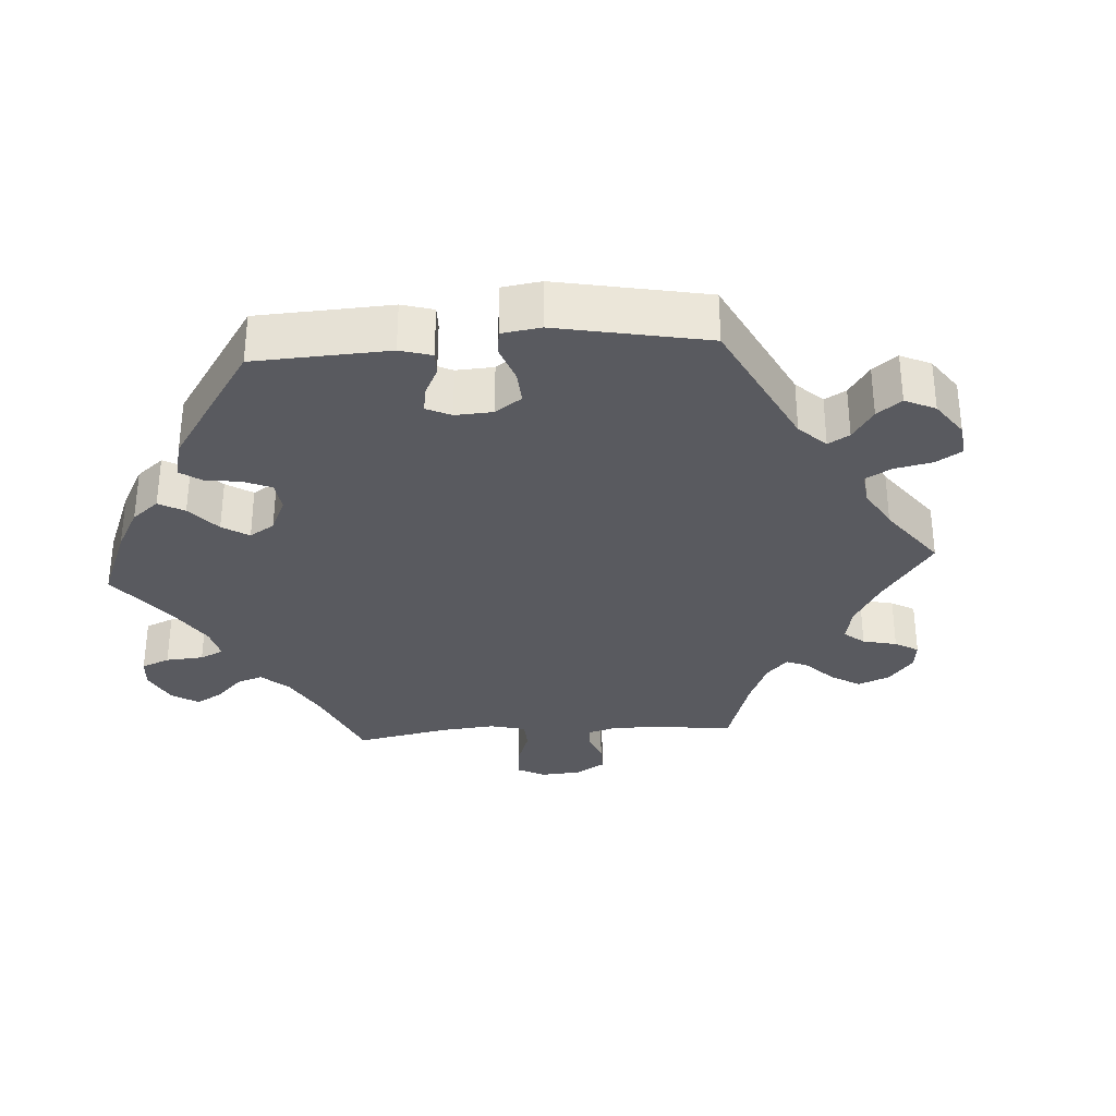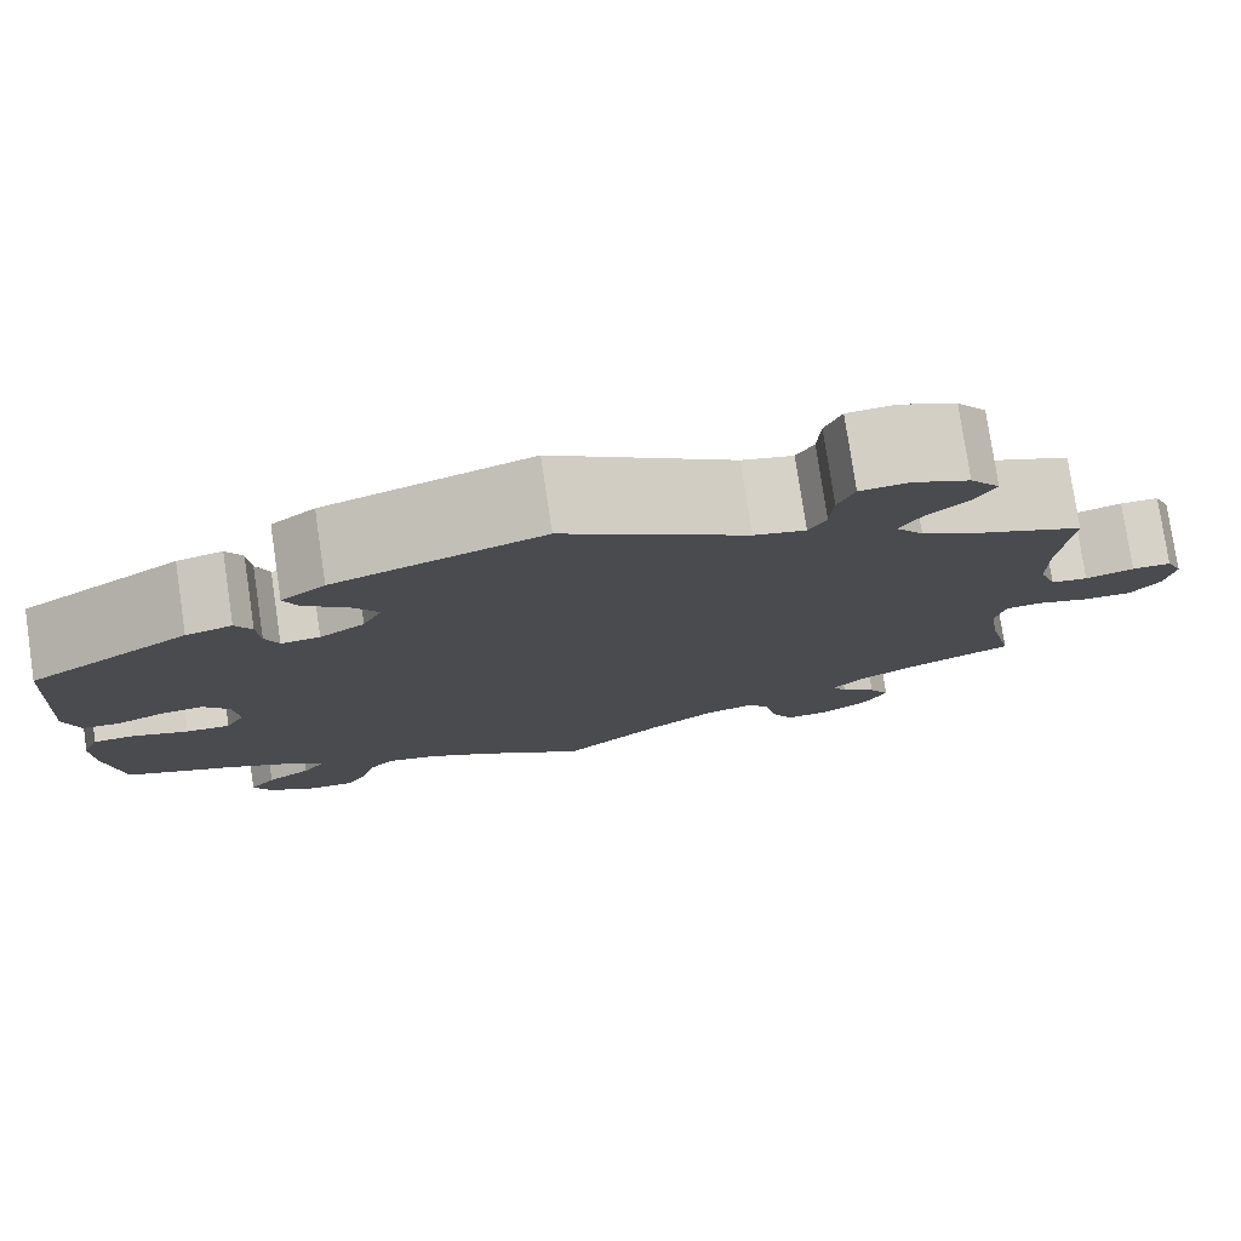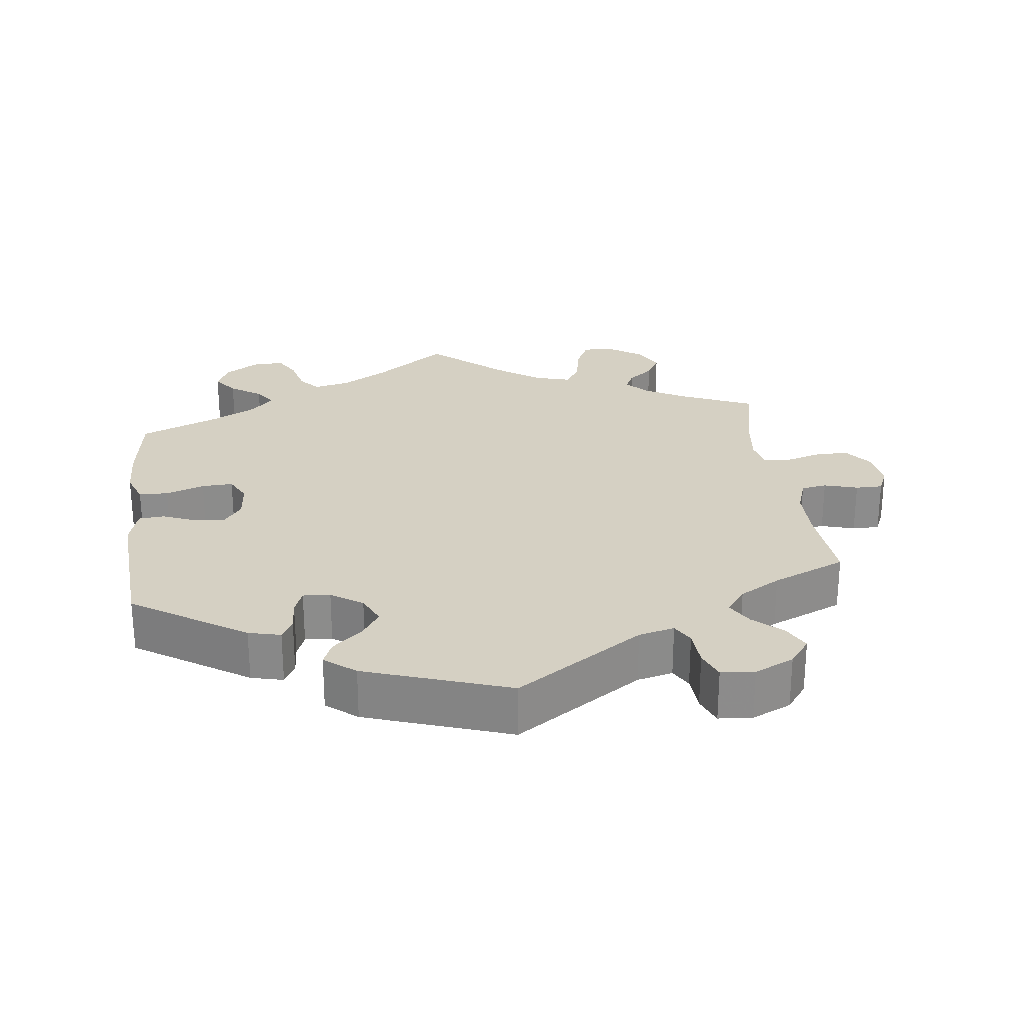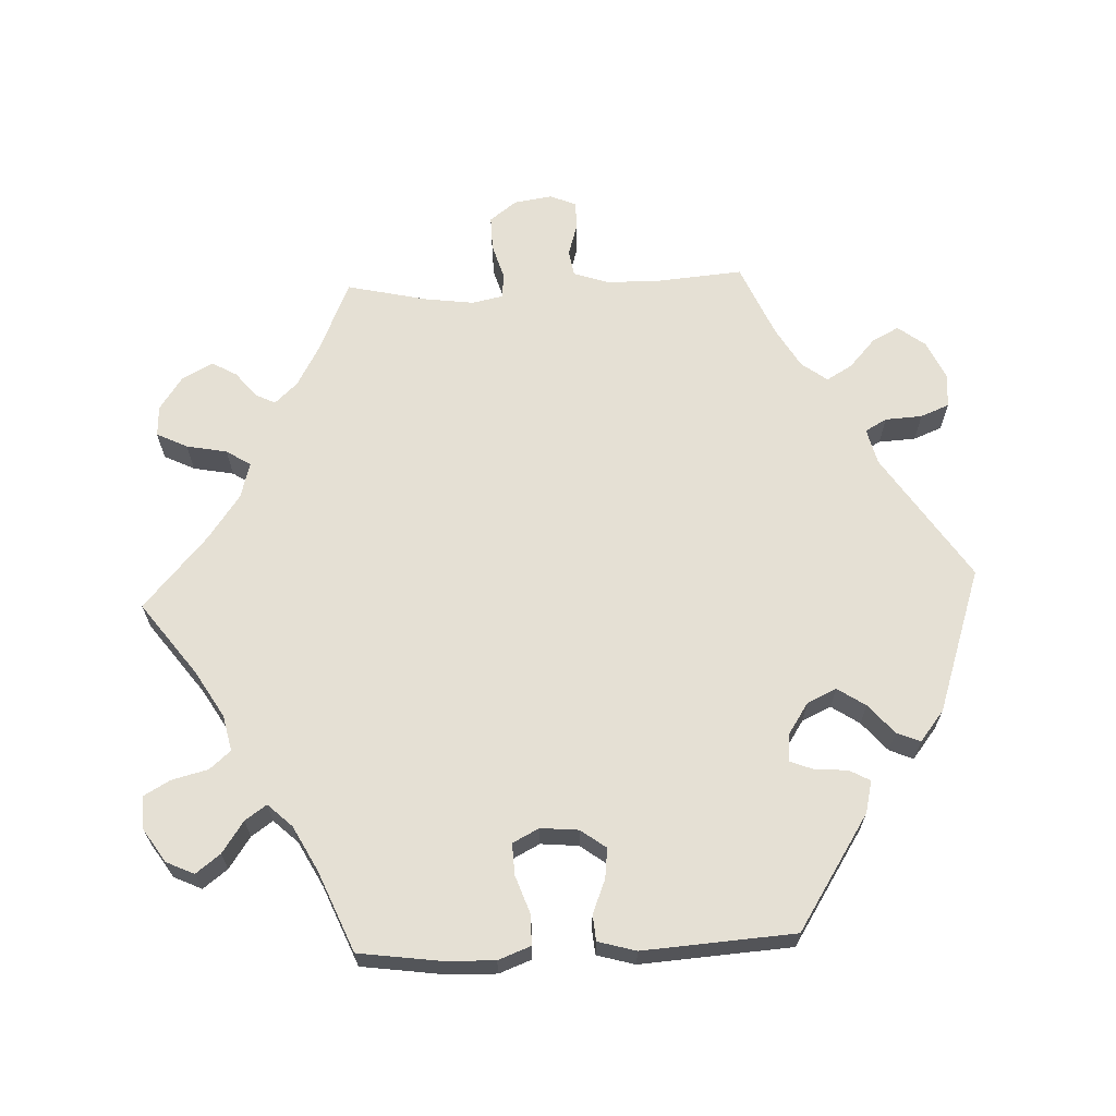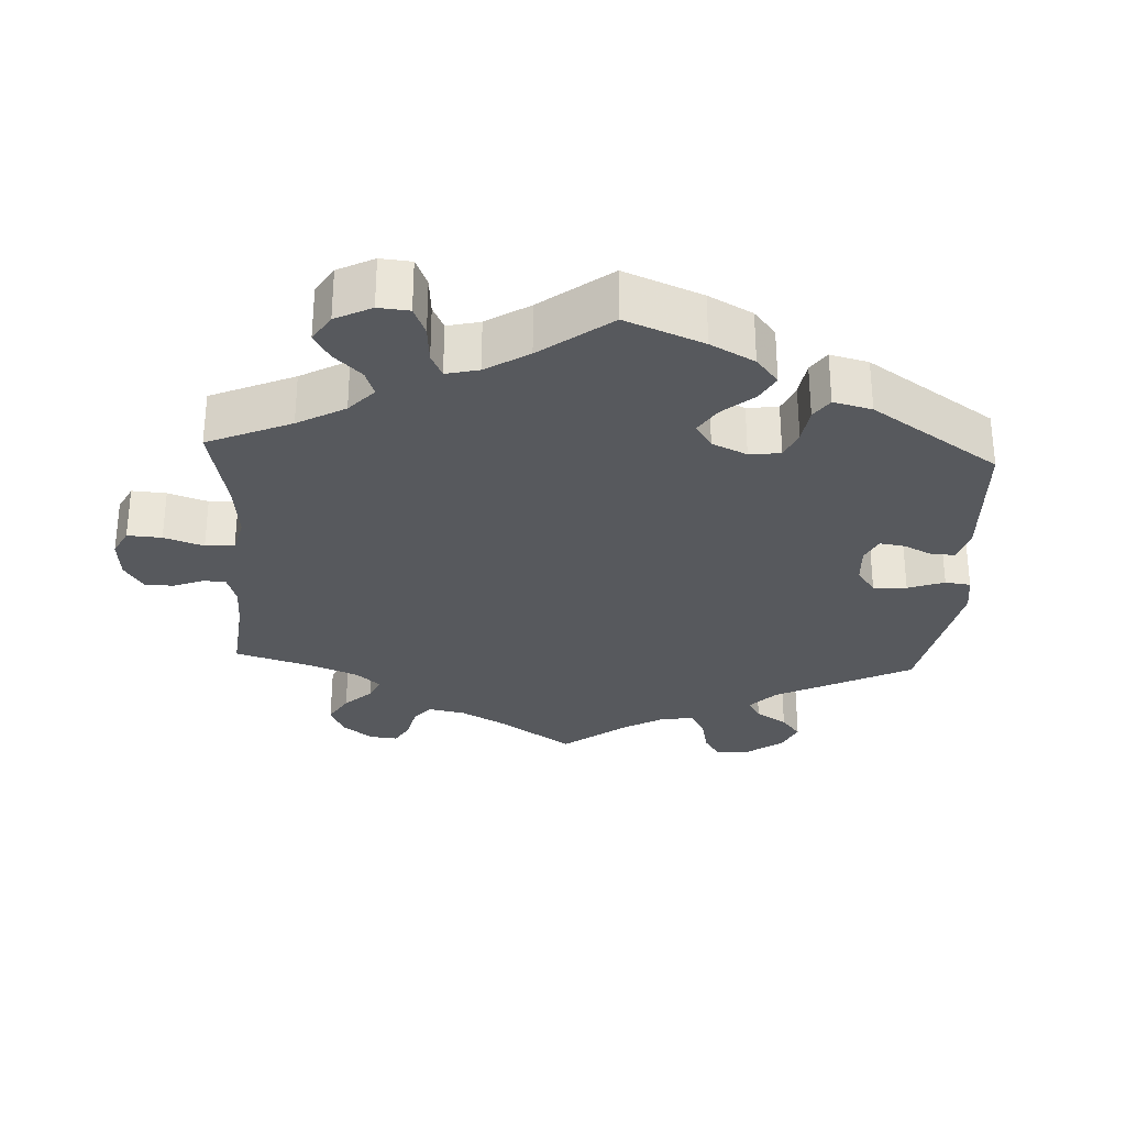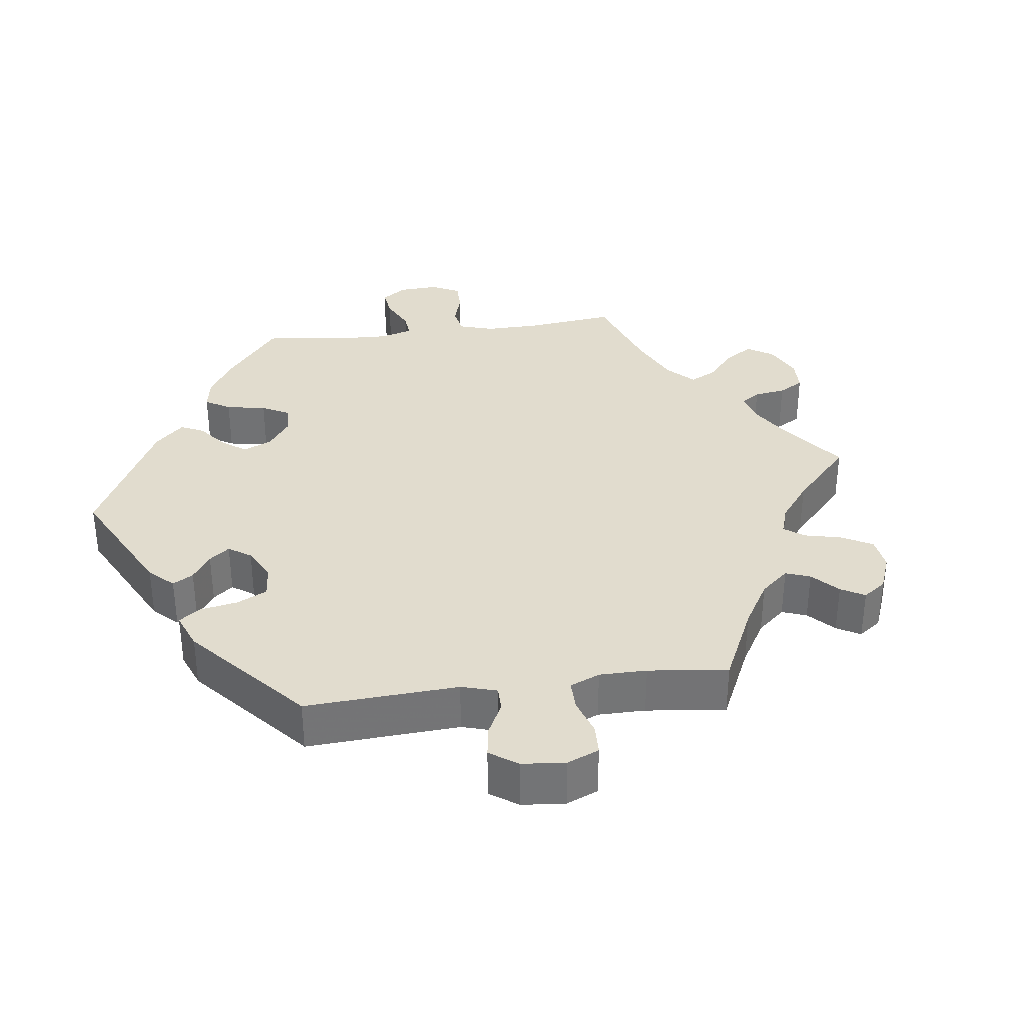
<metadata>
{"format":"obj","ext":"obj","renderer":"f3d","projection":"perspective","resolution":1024,"background":"white","views":[{"elev":-31.9,"azim":-25.9,"up":"+Y"},{"elev":78.3,"azim":-8.5,"up":"+Z"},{"elev":26.2,"azim":-7.1,"up":"+Y"},{"elev":65.5,"azim":-92.6,"up":"+Y"},{"elev":-29.5,"azim":-123.0,"up":"+Y"},{"elev":34.1,"azim":22.3,"up":"+Y"}]}
</metadata>
<code>
v -0.343 0.07 0.391
v -0.298 0.07 0.402
v -0.282 0.07 0.373
v -0.279 0.07 0.328
v -0.266 0.07 0.295
v -0.228 0.07 0.298
v -0.184 0.07 0.327
v -0.165 0.07 0.368
v -0.191 0.07 0.407
v -0.232 0.07 0.442
v -0.246 0.07 0.475
v -0.203 0.07 0.509
v -0.001 0.07 0.578
v 0.177 0.07 0.461
v 0.227 0.07 0.449
v 0.244 0.07 0.479
v 0.247 0.07 0.531
v 0.263 0.07 0.571
v 0.31 0.07 0.575
v 0.365 0.07 0.55
v 0.394 0.07 0.512
v 0.374 0.07 0.474
v 0.334 0.07 0.438
v 0.313 0.07 0.402
v 0.34 0.07 0.366
v 0.397 0.07 0.333
v 0.5 0.07 0.289
v 0.49 0.07 0.168
v 0.491 0.07 0.093
v 0.508 0.07 0.044
v 0.544 0.07 0.038
v 0.591 0.07 0.052
v 0.629 0.07 0.052
v 0.645 0.07 0.016
v 0.637 0.07 -0.038
v 0.608 0.07 -0.076
v 0.559 0.07 -0.075
v 0.509 0.07 -0.06
v 0.474 0.07 -0.064
v 0.465 0.07 -0.107
v 0.474 0.07 -0.175
v 0.5 0.07 -0.289
v 0.399 0.07 -0.333
v 0.341 0.07 -0.365
v 0.311 0.07 -0.397
v 0.325 0.07 -0.425
v 0.36 0.07 -0.453
v 0.38 0.07 -0.488
v 0.357 0.07 -0.531
v 0.31 0.07 -0.563
v 0.267 0.07 -0.565
v 0.246 0.07 -0.522
v 0.235 0.07 -0.465
v 0.213 0.07 -0.431
v 0.163 0.07 -0.445
v 0.1 0.07 -0.49
v 0 0.07 -0.578
v -0.102 0.07 -0.502
v -0.167 0.07 -0.463
v -0.217 0.07 -0.452
v -0.242 0.07 -0.481
v -0.255 0.07 -0.532
v -0.276 0.07 -0.569
v -0.321 0.07 -0.567
v -0.368 0.07 -0.536
v -0.386 0.07 -0.497
v -0.36 0.07 -0.463
v -0.316 0.07 -0.433
v -0.295 0.07 -0.403
v -0.327 0.07 -0.369
v -0.389 0.07 -0.336
v -0.501 0.07 -0.289
v -0.517 0.07 -0.174
v -0.519 0.07 -0.105
v -0.502 0.07 -0.06
v -0.461 0.07 -0.059
v -0.407 0.07 -0.078
v -0.363 0.07 -0.08
v -0.344 0.07 -0.043
v -0.349 0.07 0.01
v -0.375 0.07 0.045
v -0.417 0.07 0.04
v -0.464 0.07 0.021
v -0.5 0.07 0.024
v -0.515 0.07 0.077
v -0.501 0.07 0.289
v -0.343 0 0.391
v -0.298 0 0.402
v -0.282 0 0.373
v -0.279 0 0.328
v -0.266 0 0.295
v -0.228 0 0.298
v -0.184 0 0.327
v -0.165 0 0.368
v -0.191 0 0.407
v -0.232 0 0.442
v -0.246 0 0.475
v -0.203 0 0.509
v -0.001 0 0.578
v 0.177 0 0.461
v 0.227 0 0.449
v 0.244 0 0.479
v 0.247 0 0.531
v 0.263 0 0.571
v 0.31 0 0.575
v 0.365 0 0.55
v 0.394 0 0.512
v 0.374 0 0.474
v 0.334 0 0.438
v 0.313 0 0.402
v 0.34 0 0.366
v 0.397 0 0.333
v 0.5 0 0.289
v 0.49 0 0.168
v 0.491 0 0.093
v 0.508 0 0.044
v 0.544 0 0.038
v 0.591 0 0.052
v 0.629 0 0.052
v 0.645 0 0.016
v 0.637 0 -0.038
v 0.608 0 -0.076
v 0.559 0 -0.075
v 0.509 0 -0.06
v 0.474 0 -0.064
v 0.465 0 -0.107
v 0.474 0 -0.175
v 0.5 0 -0.289
v 0.399 0 -0.333
v 0.341 0 -0.365
v 0.311 0 -0.397
v 0.325 0 -0.425
v 0.36 0 -0.453
v 0.38 0 -0.488
v 0.357 0 -0.531
v 0.31 0 -0.563
v 0.267 0 -0.565
v 0.246 0 -0.522
v 0.235 0 -0.465
v 0.213 0 -0.431
v 0.163 0 -0.445
v 0.1 0 -0.49
v 0 0 -0.578
v -0.102 0 -0.502
v -0.167 0 -0.463
v -0.217 0 -0.452
v -0.242 0 -0.481
v -0.255 0 -0.532
v -0.276 0 -0.569
v -0.321 0 -0.567
v -0.368 0 -0.536
v -0.386 0 -0.497
v -0.36 0 -0.463
v -0.316 0 -0.433
v -0.295 0 -0.403
v -0.327 0 -0.369
v -0.389 0 -0.336
v -0.501 0 -0.289
v -0.517 0 -0.174
v -0.519 0 -0.105
v -0.502 0 -0.06
v -0.461 0 -0.059
v -0.407 0 -0.078
v -0.363 0 -0.08
v -0.344 0 -0.043
v -0.349 0 0.01
v -0.375 0 0.045
v -0.417 0 0.04
v -0.464 0 0.021
v -0.5 0 0.024
v -0.515 0 0.077
v -0.501 0 0.289
f 82 83 84 85
f 81 82 85 86
f 80 81 86 1
f 74 75 76 77
f 74 77 78
f 71 72 73 74
f 70 71 74 78
f 69 70 78 79
f 65 66 67 68
f 65 68 69
f 64 65 69
f 61 62 63 64
f 60 61 64 69
f 59 60 69 79
f 56 57 58
f 55 56 58 59
f 54 55 59 79
f 50 51 52 53
f 50 53 54
f 49 50 54
f 46 47 48 49
f 45 46 49 54
f 44 45 54 79
f 41 42 43
f 40 41 43 44
f 39 40 44 79
f 35 36 37 38
f 31 32 33 34
f 30 31 34 35
f 26 27 28
f 25 26 28 29
f 24 25 29 30
f 20 21 22 23
f 20 23 24
f 19 20 24
f 16 17 18 19
f 15 16 19 24
f 14 15 24 30
f 12 13 14 30
f 9 10 11 12
f 8 9 12 30
f 1 2 3 4
f 1 4 5
f 80 1 5
f 79 80 5 6
f 39 79 6 7
f 30 35 38 39
f 7 8 30 39
f 171 170 169 168
f 172 171 168 167
f 87 172 167 166
f 163 162 161 160
f 164 163 160
f 160 159 158 157
f 164 160 157 156
f 165 164 156 155
f 154 153 152 151
f 155 154 151
f 155 151 150
f 150 149 148 147
f 155 150 147 146
f 165 155 146 145
f 144 143 142
f 145 144 142 141
f 165 145 141 140
f 139 138 137 136
f 140 139 136
f 140 136 135
f 135 134 133 132
f 140 135 132 131
f 165 140 131 130
f 129 128 127
f 130 129 127 126
f 165 130 126 125
f 124 123 122 121
f 120 119 118 117
f 121 120 117 116
f 114 113 112
f 115 114 112 111
f 116 115 111 110
f 109 108 107 106
f 110 109 106
f 110 106 105
f 105 104 103 102
f 110 105 102 101
f 116 110 101 100
f 116 100 99 98
f 98 97 96 95
f 116 98 95 94
f 90 89 88 87
f 91 90 87
f 91 87 166
f 92 91 166 165
f 93 92 165 125
f 125 124 121 116
f 125 116 94 93
f 1 87 88 2
f 2 88 89 3
f 3 89 90 4
f 4 90 91 5
f 5 91 92 6
f 6 92 93 7
f 7 93 94 8
f 8 94 95 9
f 9 95 96 10
f 10 96 97 11
f 11 97 98 12
f 12 98 99 13
f 13 99 100 14
f 14 100 101 15
f 15 101 102 16
f 16 102 103 17
f 17 103 104 18
f 18 104 105 19
f 19 105 106 20
f 20 106 107 21
f 21 107 108 22
f 22 108 109 23
f 23 109 110 24
f 24 110 111 25
f 25 111 112 26
f 26 112 113 27
f 27 113 114 28
f 28 114 115 29
f 29 115 116 30
f 30 116 117 31
f 31 117 118 32
f 32 118 119 33
f 33 119 120 34
f 34 120 121 35
f 35 121 122 36
f 36 122 123 37
f 37 123 124 38
f 38 124 125 39
f 39 125 126 40
f 40 126 127 41
f 41 127 128 42
f 42 128 129 43
f 43 129 130 44
f 44 130 131 45
f 45 131 132 46
f 46 132 133 47
f 47 133 134 48
f 48 134 135 49
f 49 135 136 50
f 50 136 137 51
f 51 137 138 52
f 52 138 139 53
f 53 139 140 54
f 54 140 141 55
f 55 141 142 56
f 56 142 143 57
f 57 143 144 58
f 58 144 145 59
f 59 145 146 60
f 60 146 147 61
f 61 147 148 62
f 62 148 149 63
f 63 149 150 64
f 64 150 151 65
f 65 151 152 66
f 66 152 153 67
f 67 153 154 68
f 68 154 155 69
f 69 155 156 70
f 70 156 157 71
f 71 157 158 72
f 72 158 159 73
f 73 159 160 74
f 74 160 161 75
f 75 161 162 76
f 76 162 163 77
f 77 163 164 78
f 78 164 165 79
f 79 165 166 80
f 80 166 167 81
f 81 167 168 82
f 82 168 169 83
f 83 169 170 84
f 84 170 171 85
f 85 171 172 86
f 86 172 87 1

</code>
